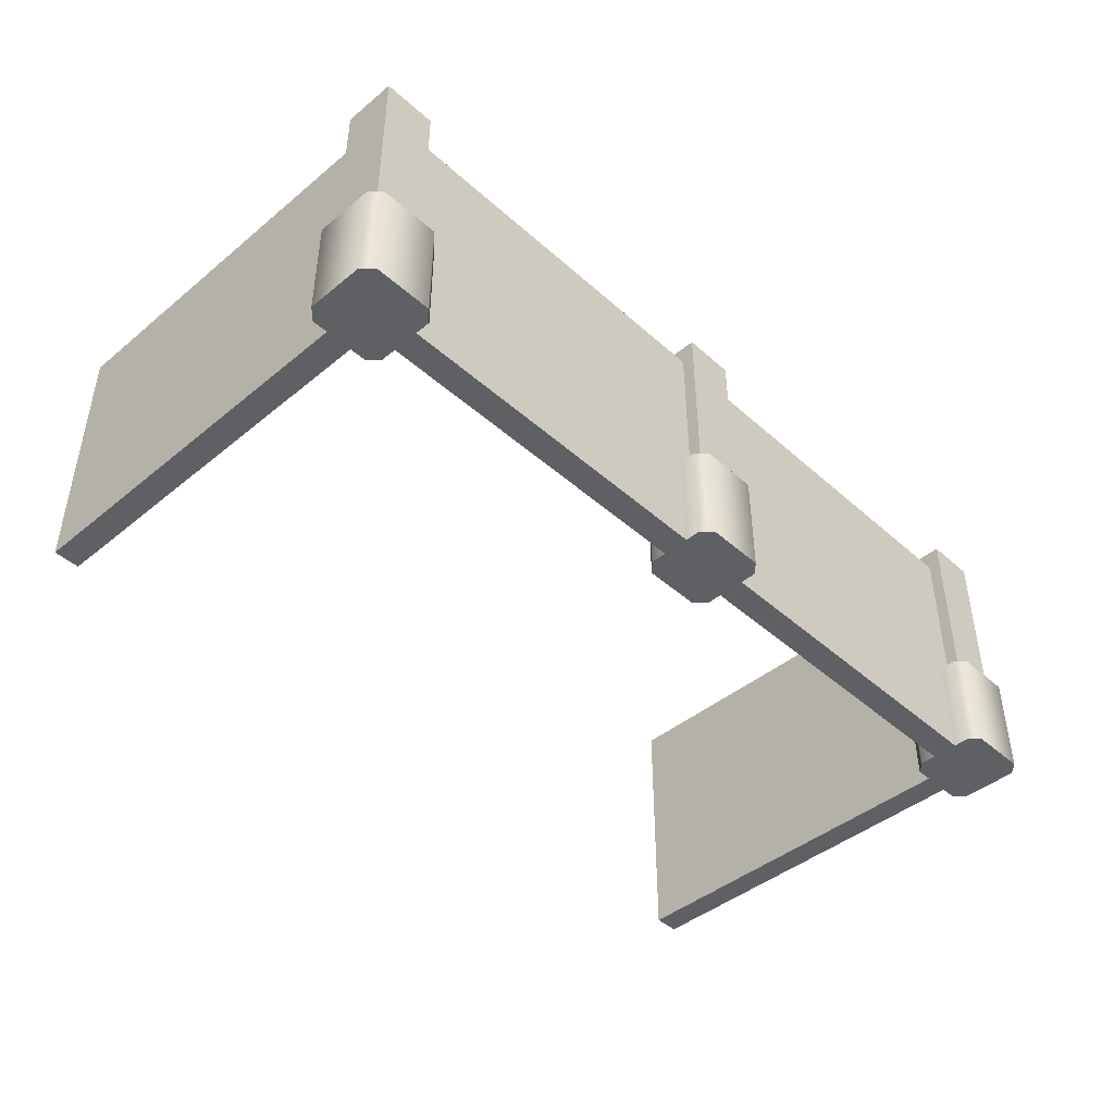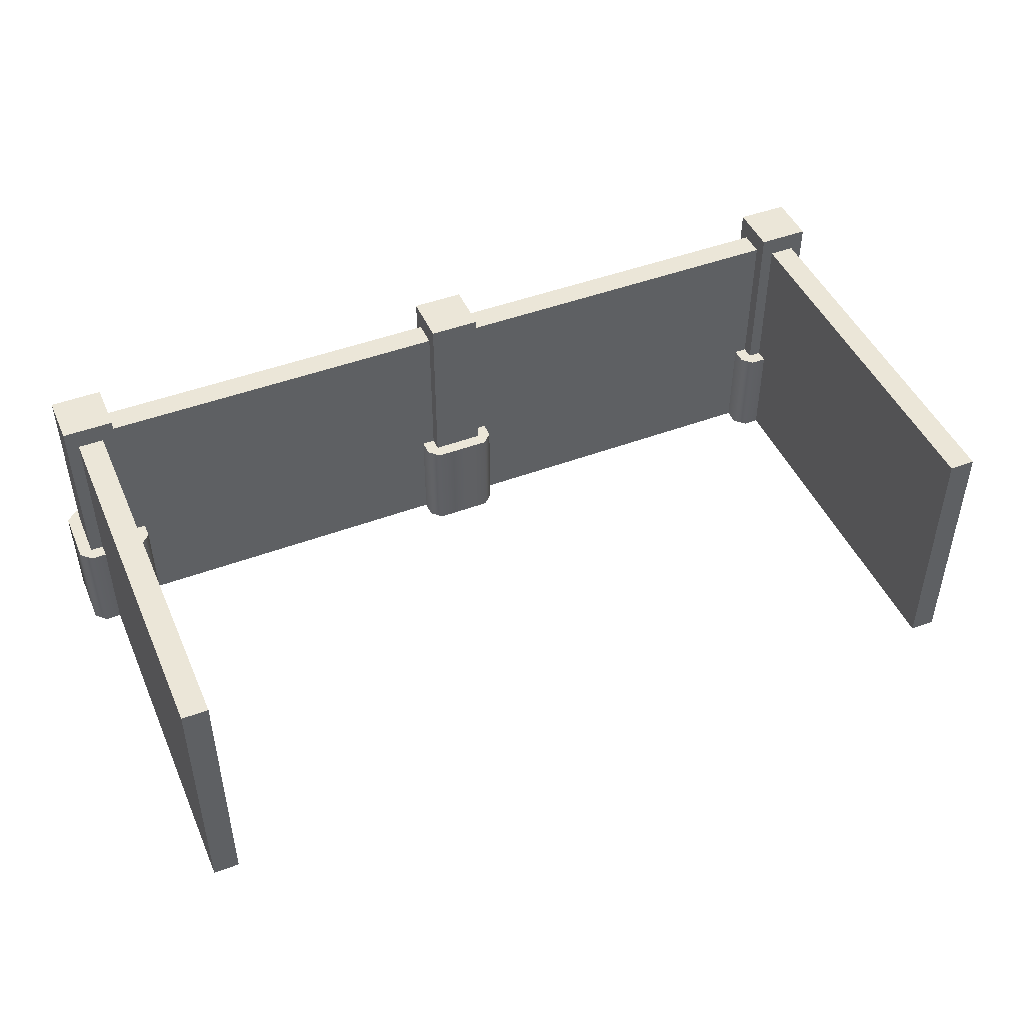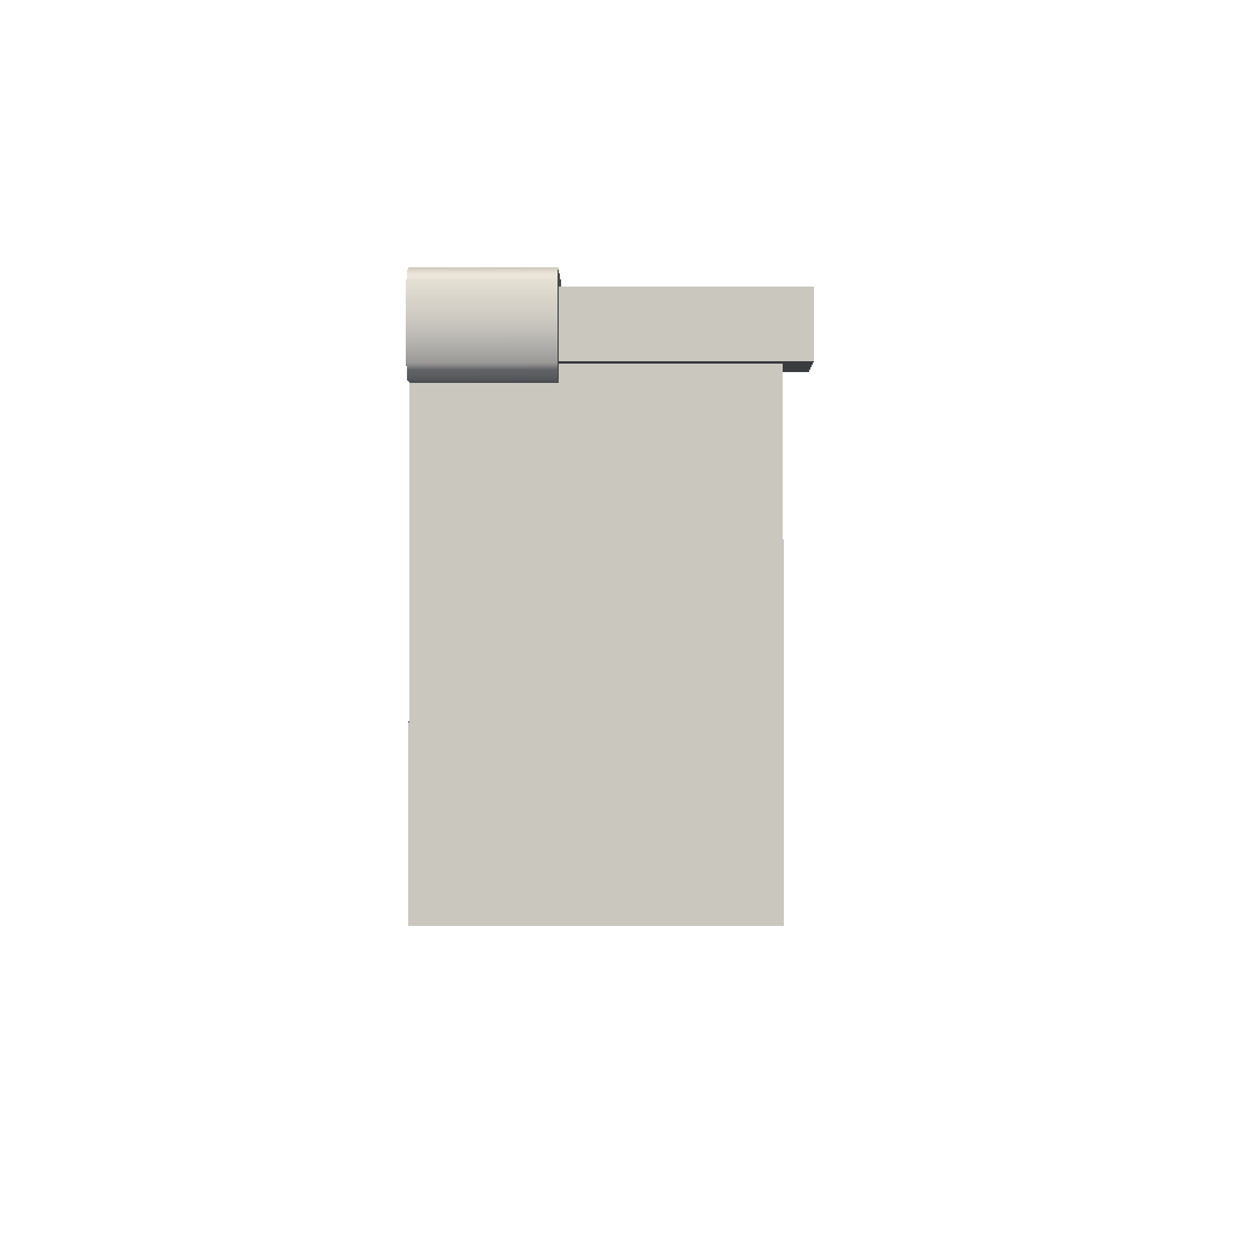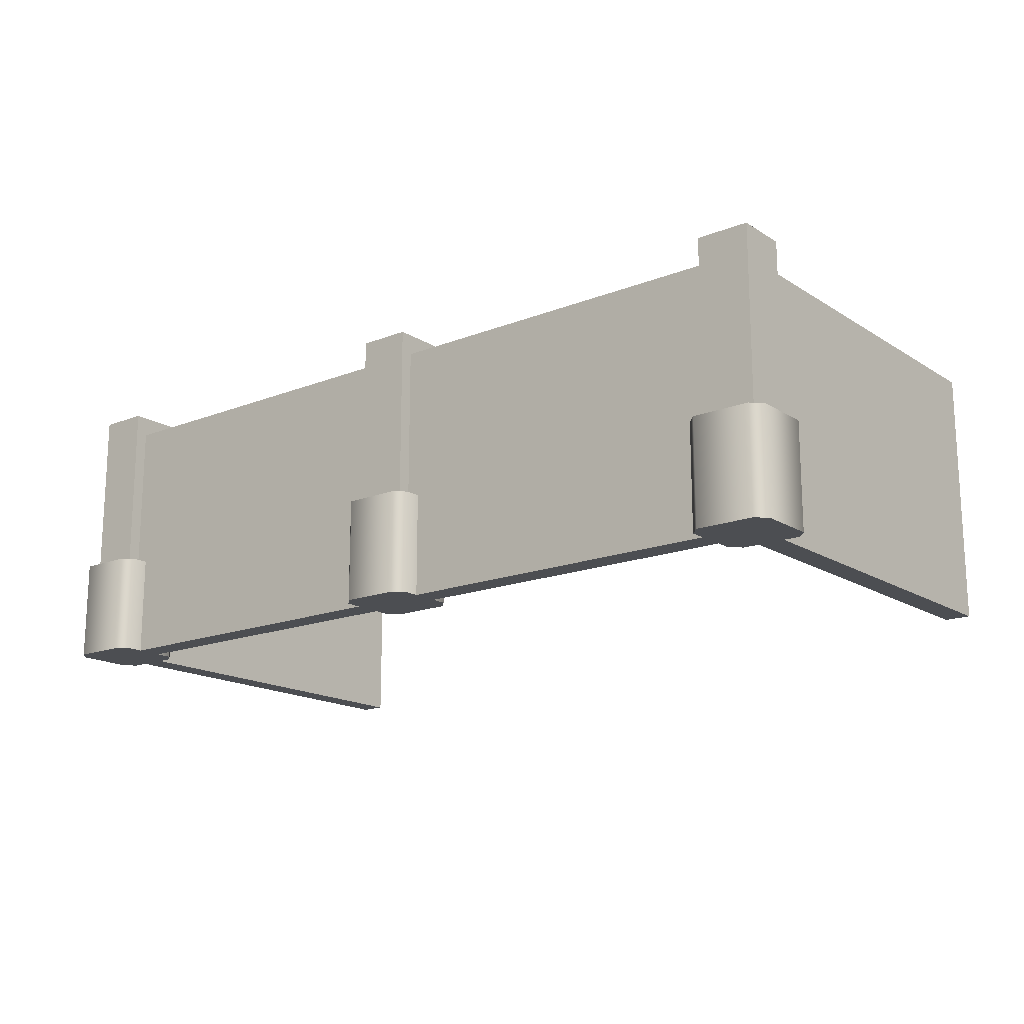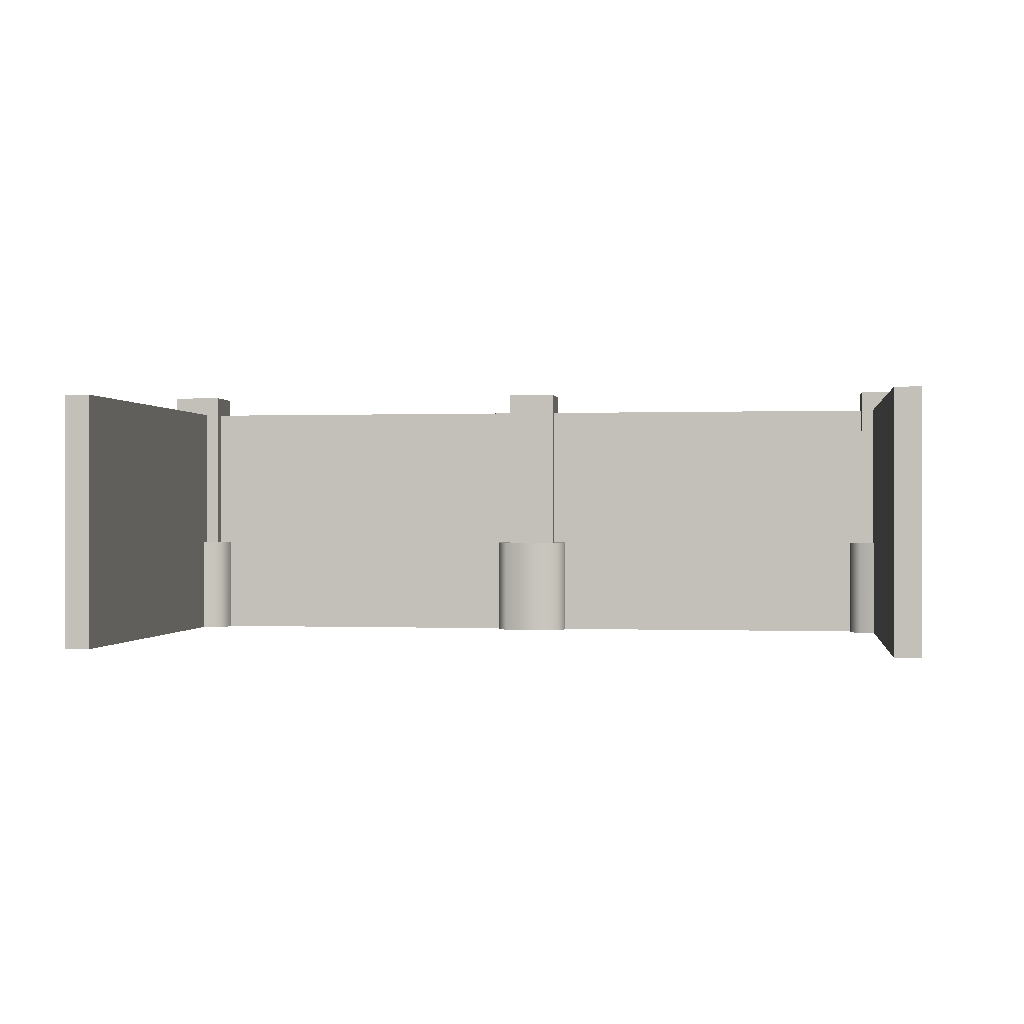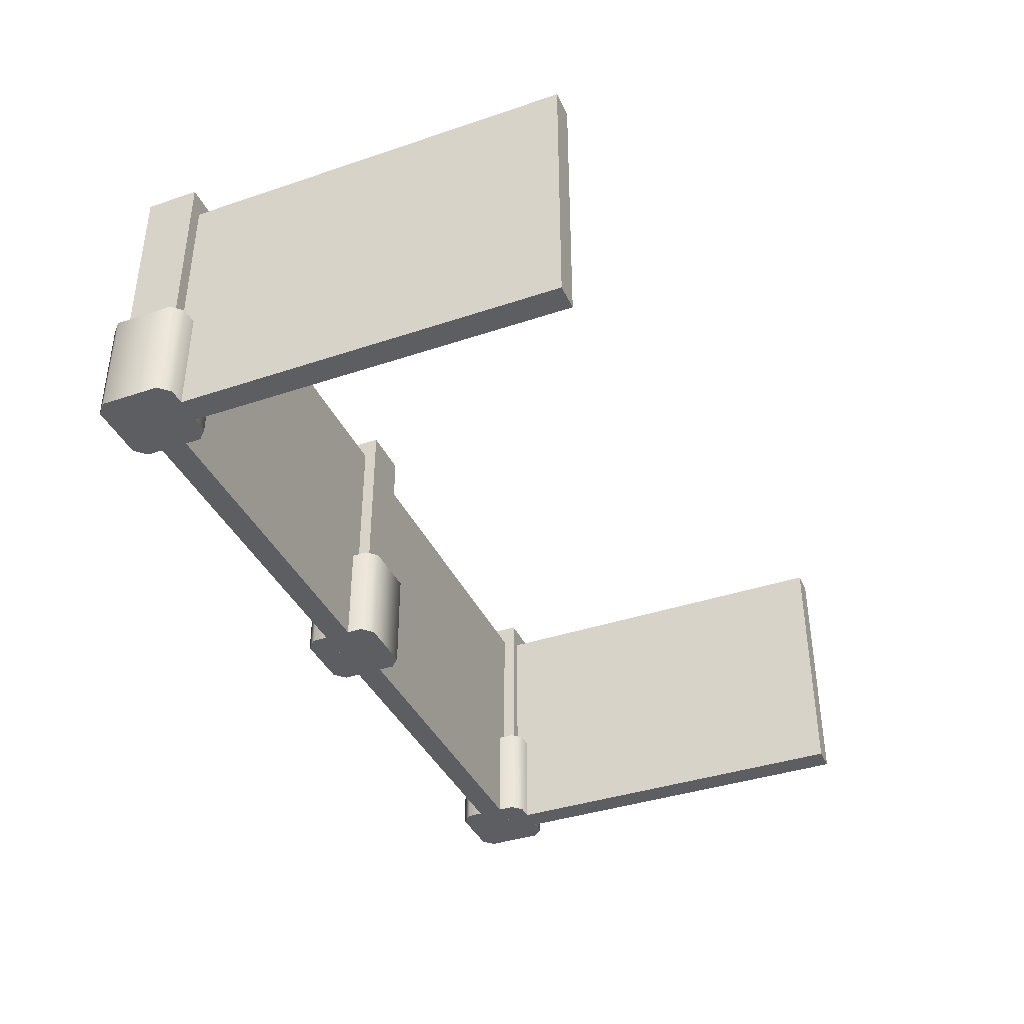
<metadata>
{"format":"obj","ext":"obj","renderer":"f3d","projection":"perspective","resolution":1024,"background":"white","views":[{"elev":-44.0,"azim":-46.1,"up":"+Y"},{"elev":46.4,"azim":156.9,"up":"+Y"},{"elev":-1.8,"azim":90.5,"up":"+Z"},{"elev":-16.6,"azim":38.6,"up":"+Y"},{"elev":-0.1,"azim":-171.7,"up":"+Y"},{"elev":-38.7,"azim":112.9,"up":"+Y"}]}
</metadata>
<code>
g fence-1x2
v -0.4275 0 0.2375 1 1 1
v -0.4375 0 0.2275 1 1 1
v -0.4275 0.1 0.2375 1 1 1
v -0.4375 0.1 0.2275 1 1 1
v -0.3625 0.1 0.1725 1 1 1
v -0.3625 0.1 0.2275 1 1 1
v -0.3725 0.1 0.1625 1 1 1
v -0.3725 0.1 0.2375 1 1 1
v -0.4275 0.1 0.1625 1 1 1
v -0.4375 0.1 0.1725 1 1 1
v -0.4375 0 0.1725 1 1 1
v -0.3725 0 0.1625 1 1 1
v -0.3625 0 0.1725 1 1 1
v -0.3725 0 0.2375 1 1 1
v -0.4275 0 0.1625 1 1 1
v -0.3625 0 0.2275 1 1 1
v -0.0275 0 0.2375 1 1 1
v -0.0375 0 0.2275 1 1 1
v -0.0275 0.1 0.2375 1 1 1
v -0.0375 0.1 0.2275 1 1 1
v 0.0375 0.1 0.1725 1 1 1
v 0.0375 0.1 0.2275 1 1 1
v 0.0275 0.1 0.1625 1 1 1
v 0.0275 0.1 0.2375 1 1 1
v -0.0275 0.1 0.1625 1 1 1
v -0.0375 0.1 0.1725 1 1 1
v -0.0375 0 0.1725 1 1 1
v 0.0275 0 0.1625 1 1 1
v 0.0375 0 0.1725 1 1 1
v 0.0275 0 0.2375 1 1 1
v -0.0275 0 0.1625 1 1 1
v 0.0375 0 0.2275 1 1 1
v 0.3725 0 0.2375 1 1 1
v 0.3625 0 0.2275 1 1 1
v 0.3725 0.1 0.2375 1 1 1
v 0.3625 0.1 0.2275 1 1 1
v 0.4375 0.1 0.1725 1 1 1
v 0.4375 0.1 0.2275 1 1 1
v 0.4275 0.1 0.1625 1 1 1
v 0.4275 0.1 0.2375 1 1 1
v 0.3725 0.1 0.1625 1 1 1
v 0.3625 0.1 0.1725 1 1 1
v 0.3625 0 0.1725 1 1 1
v 0.4275 0 0.1625 1 1 1
v 0.4375 0 0.1725 1 1 1
v 0.4275 0 0.2375 1 1 1
v 0.3725 0 0.1625 1 1 1
v 0.4375 0 0.2275 1 1 1
v 0.3875 3.253e-14 0.2 1 1 1
v 0.3875 0 -0.2 1 1 1
v 0.4125 3.253e-14 0.2 1 1 1
v 0.4125 0 -0.2 1 1 1
v 0.4125 0.25 -0.2 1 1 1
v 0.4125 0.25 0.2 1 1 1
v 0.3875 0.25 -0.2 1 1 1
v 0.3875 0.25 0.2 1 1 1
v 0.4 0 0.2125 1 1 1
v -1.49e-08 -3.253e-14 0.2125 1 1 1
v 0.4 0 0.1875 1 1 1
v -1.49e-08 -3.253e-14 0.1875 1 1 1
v -1.49e-08 0.25 0.1875 1 1 1
v 0.4 0.25 0.1875 1 1 1
v -1.49e-08 0.25 0.2125 1 1 1
v 0.4 0.25 0.2125 1 1 1
v 1.49e-08 3.253e-14 0.2125 1 1 1
v -0.4 0 0.2125 1 1 1
v 1.49e-08 3.253e-14 0.1875 1 1 1
v -0.4 0 0.1875 1 1 1
v -0.4 0.25 0.1875 1 1 1
v 1.49e-08 0.25 0.1875 1 1 1
v -0.4 0.25 0.2125 1 1 1
v 1.49e-08 0.25 0.2125 1 1 1
v -0.4125 3.253e-14 0.2 1 1 1
v -0.4125 0 -0.2 1 1 1
v -0.3875 3.253e-14 0.2 1 1 1
v -0.3875 0 -0.2 1 1 1
v -0.3875 0.25 -0.2 1 1 1
v -0.3875 0.25 0.2 1 1 1
v -0.4125 0.25 -0.2 1 1 1
v -0.4125 0.25 0.2 1 1 1
v 0.425 0 0.225 1 1 1
v 0.425 0 0.175 1 1 1
v 0.375 0 0.225 1 1 1
v 0.375 0 0.175 1 1 1
v 0.425 0.27 0.175 1 1 1
v 0.425 0.27 0.225 1 1 1
v 0.375 0.27 0.175 1 1 1
v 0.375 0.27 0.225 1 1 1
v -0.375 0 0.225 1 1 1
v -0.375 0 0.175 1 1 1
v -0.425 0 0.225 1 1 1
v -0.425 0 0.175 1 1 1
v -0.375 0.27 0.175 1 1 1
v -0.375 0.27 0.225 1 1 1
v -0.425 0.27 0.175 1 1 1
v -0.425 0.27 0.225 1 1 1
v 0.025 0 0.225 1 1 1
v 0.025 0 0.175 1 1 1
v -0.025 0 0.225 1 1 1
v -0.025 0 0.175 1 1 1
v 0.025 0.27 0.175 1 1 1
v 0.025 0.27 0.225 1 1 1
v -0.025 0.27 0.175 1 1 1
v -0.025 0.27 0.225 1 1 1
f 3 2 1
f 2 3 4
f 7 6 5
f 6 7 8
f 8 7 9
f 8 9 3
f 3 9 10
f 3 10 4
f 2 10 11
f 10 2 4
f 7 13 12
f 13 7 5
f 8 1 14
f 1 8 3
f 9 12 15
f 12 9 7
f 6 14 16
f 14 6 8
f 14 13 16
f 13 14 12
f 12 14 1
f 12 1 15
f 15 1 2
f 15 2 11
f 10 15 11
f 15 10 9
f 6 13 5
f 13 6 16
f 19 18 17
f 18 19 20
f 23 22 21
f 22 23 24
f 24 23 25
f 24 25 19
f 19 25 26
f 19 26 20
f 18 26 27
f 26 18 20
f 23 29 28
f 29 23 21
f 24 17 30
f 17 24 19
f 25 28 31
f 28 25 23
f 22 30 32
f 30 22 24
f 30 29 32
f 29 30 28
f 28 30 17
f 28 17 31
f 31 17 18
f 31 18 27
f 26 31 27
f 31 26 25
f 22 29 21
f 29 22 32
f 35 34 33
f 34 35 36
f 39 38 37
f 38 39 40
f 40 39 41
f 40 41 35
f 35 41 42
f 35 42 36
f 34 42 43
f 42 34 36
f 39 45 44
f 45 39 37
f 40 33 46
f 33 40 35
f 41 44 47
f 44 41 39
f 38 46 48
f 46 38 40
f 46 45 48
f 45 46 44
f 44 46 33
f 44 33 47
f 47 33 34
f 47 34 43
f 42 47 43
f 47 42 41
f 38 45 37
f 45 38 48
f 55 53 50
f 52 50 53
f 54 53 56
f 55 56 53
f 49 56 50
f 55 50 56
f 51 52 54
f 53 54 52
f 52 51 50
f 49 50 51
f 61 63 62
f 64 62 63
f 57 64 58
f 63 58 64
f 59 60 62
f 61 62 60
f 60 59 58
f 57 58 59
f 69 71 70
f 72 70 71
f 65 72 66
f 71 66 72
f 67 68 70
f 69 70 68
f 68 67 66
f 65 66 67
f 79 77 74
f 76 74 77
f 77 79 78
f 80 78 79
f 73 80 74
f 79 74 80
f 75 76 78
f 77 78 76
f 76 75 74
f 73 74 75
f 83 82 81
f 82 83 84
f 87 86 85
f 86 87 88
f 83 87 84
f 87 83 88
f 87 82 84
f 82 87 85
f 86 82 85
f 82 86 81
f 86 83 81
f 83 86 88
f 91 90 89
f 90 91 92
f 95 94 93
f 94 95 96
f 91 95 92
f 95 91 96
f 95 90 92
f 90 95 93
f 94 90 93
f 90 94 89
f 94 91 89
f 91 94 96
f 99 98 97
f 98 99 100
f 103 102 101
f 102 103 104
f 99 103 100
f 103 99 104
f 103 98 100
f 98 103 101
f 102 98 101
f 98 102 97
f 102 99 97
f 99 102 104
g fence-1x2
f 3 2 1
f 2 3 4
f 7 6 5
f 6 7 8
f 8 7 9
f 8 9 3
f 3 9 10
f 3 10 4
f 2 10 11
f 10 2 4
f 7 13 12
f 13 7 5
f 8 1 14
f 1 8 3
f 9 12 15
f 12 9 7
f 6 14 16
f 14 6 8
f 14 13 16
f 13 14 12
f 12 14 1
f 12 1 15
f 15 1 2
f 15 2 11
f 10 15 11
f 15 10 9
f 6 13 5
f 13 6 16
f 19 18 17
f 18 19 20
f 23 22 21
f 22 23 24
f 24 23 25
f 24 25 19
f 19 25 26
f 19 26 20
f 18 26 27
f 26 18 20
f 23 29 28
f 29 23 21
f 24 17 30
f 17 24 19
f 25 28 31
f 28 25 23
f 22 30 32
f 30 22 24
f 30 29 32
f 29 30 28
f 28 30 17
f 28 17 31
f 31 17 18
f 31 18 27
f 26 31 27
f 31 26 25
f 22 29 21
f 29 22 32
f 35 34 33
f 34 35 36
f 39 38 37
f 38 39 40
f 40 39 41
f 40 41 35
f 35 41 42
f 35 42 36
f 34 42 43
f 42 34 36
f 39 45 44
f 45 39 37
f 40 33 46
f 33 40 35
f 41 44 47
f 44 41 39
f 38 46 48
f 46 38 40
f 46 45 48
f 45 46 44
f 44 46 33
f 44 33 47
f 47 33 34
f 47 34 43
f 42 47 43
f 47 42 41
f 38 45 37
f 45 38 48
f 55 53 50
f 52 50 53
f 54 53 56
f 55 56 53
f 49 56 50
f 55 50 56
f 51 52 54
f 53 54 52
f 52 51 50
f 49 50 51
f 61 63 62
f 64 62 63
f 57 64 58
f 63 58 64
f 59 60 62
f 61 62 60
f 60 59 58
f 57 58 59
f 69 71 70
f 72 70 71
f 65 72 66
f 71 66 72
f 67 68 70
f 69 70 68
f 68 67 66
f 65 66 67
f 79 77 74
f 76 74 77
f 77 79 78
f 80 78 79
f 73 80 74
f 79 74 80
f 75 76 78
f 77 78 76
f 76 75 74
f 73 74 75
f 83 82 81
f 82 83 84
f 87 86 85
f 86 87 88
f 83 87 84
f 87 83 88
f 87 82 84
f 82 87 85
f 86 82 85
f 82 86 81
f 86 83 81
f 83 86 88
f 91 90 89
f 90 91 92
f 95 94 93
f 94 95 96
f 91 95 92
f 95 91 96
f 95 90 92
f 90 95 93
f 94 90 93
f 90 94 89
f 94 91 89
f 91 94 96
f 99 98 97
f 98 99 100
f 103 102 101
f 102 103 104
f 99 103 100
f 103 99 104
f 103 98 100
f 98 103 101
f 102 98 101
f 98 102 97
f 102 99 97
f 99 102 104

</code>
